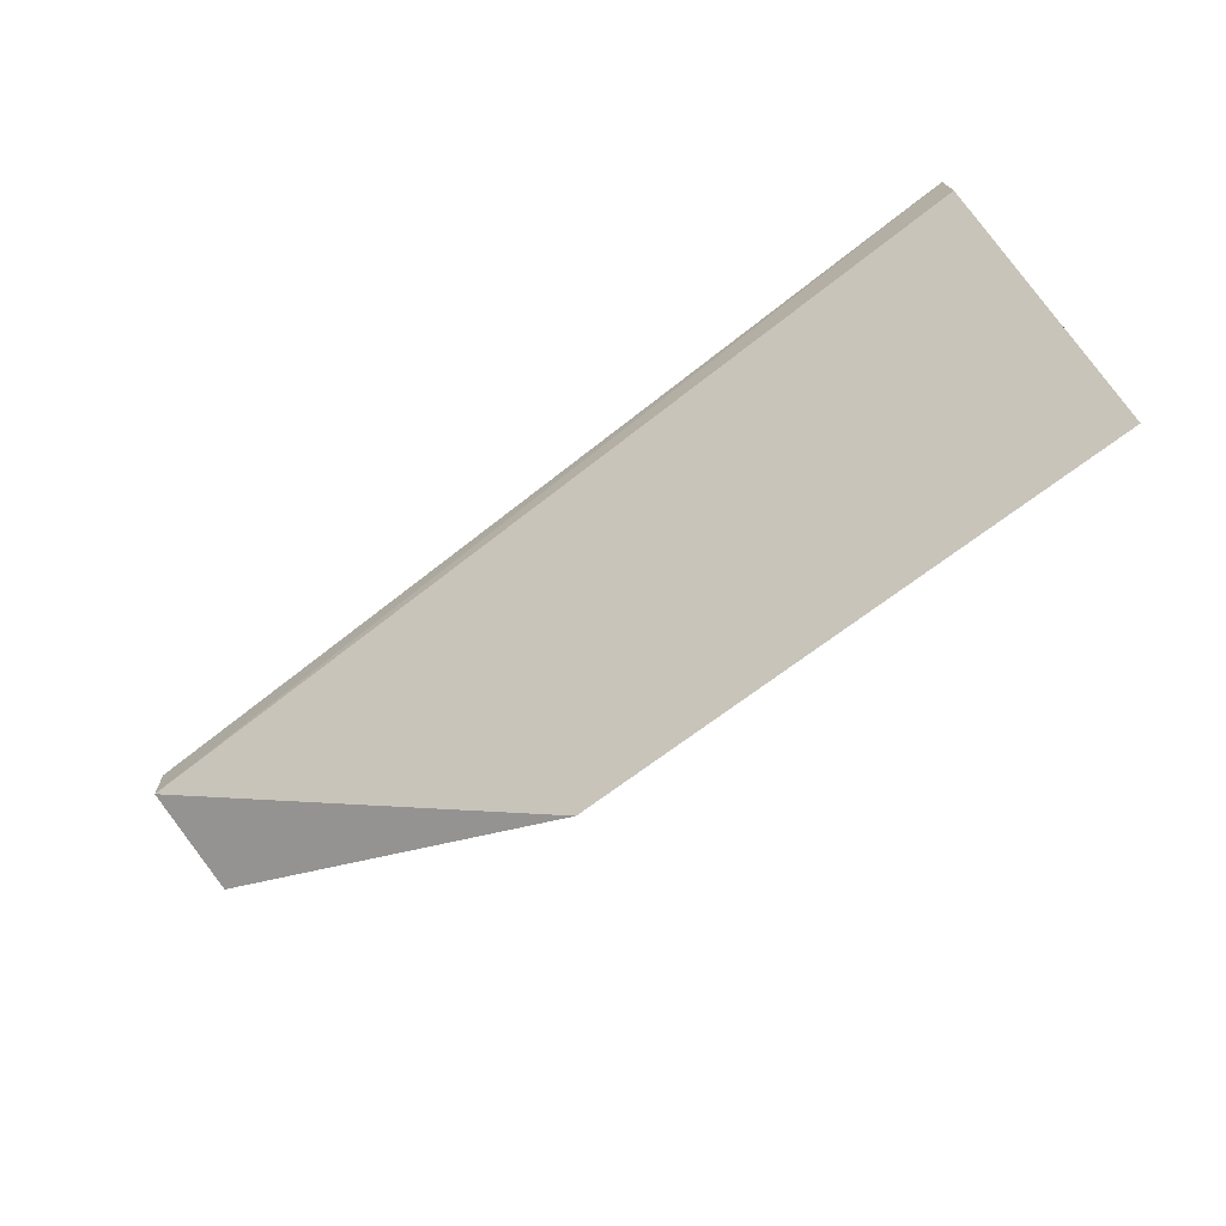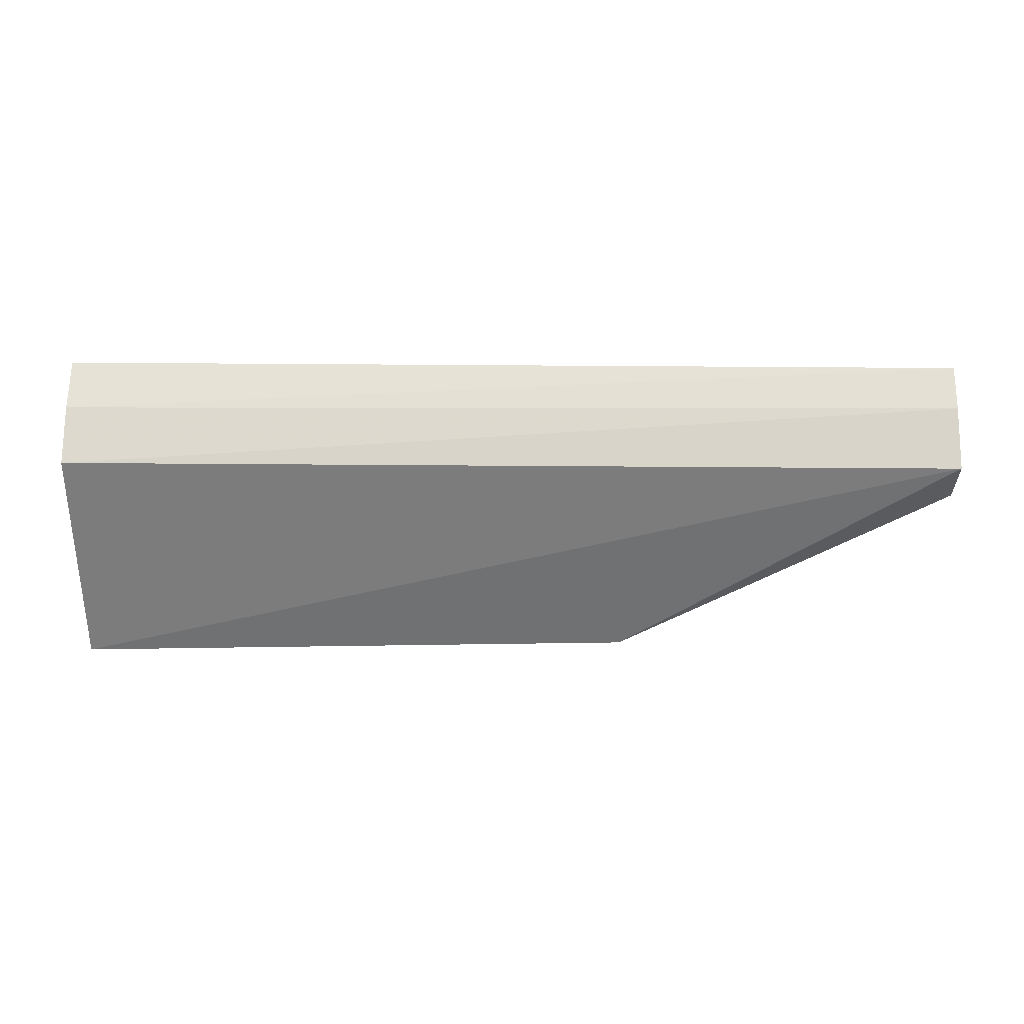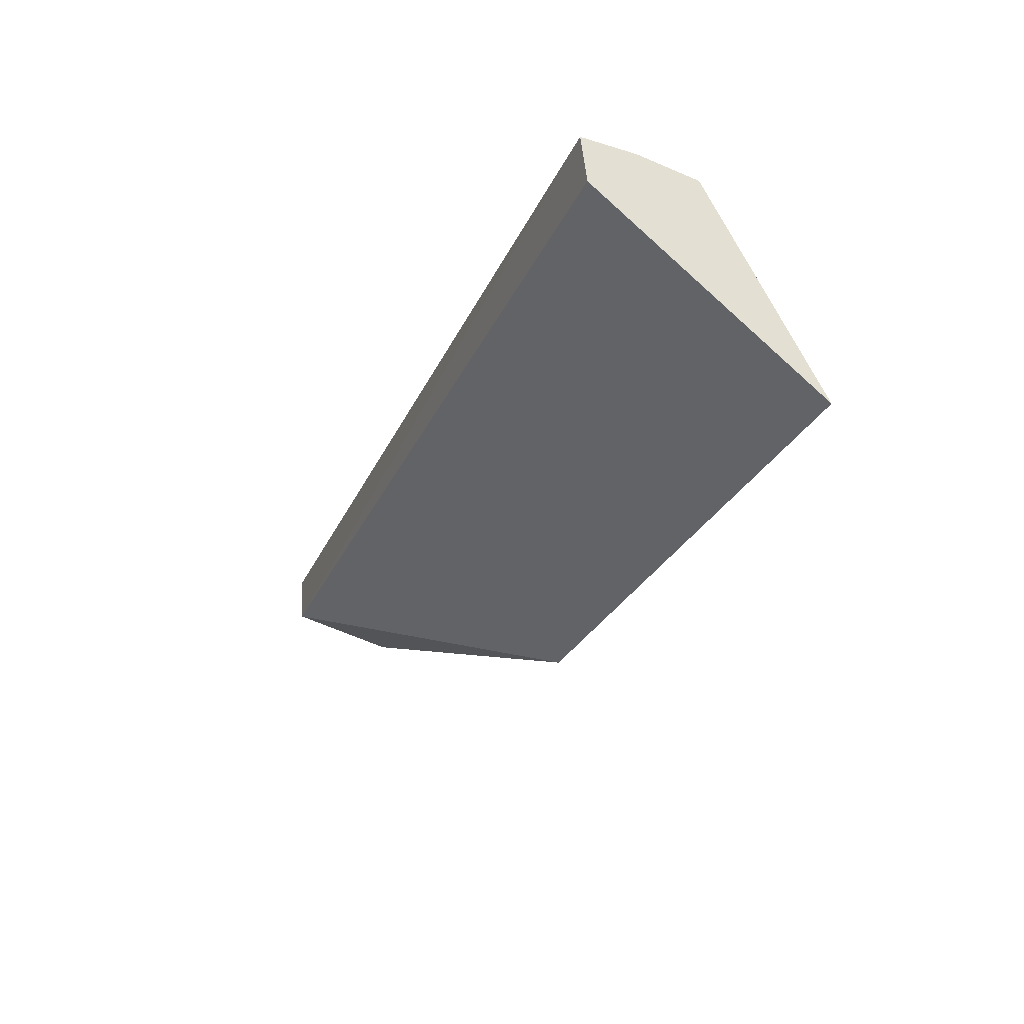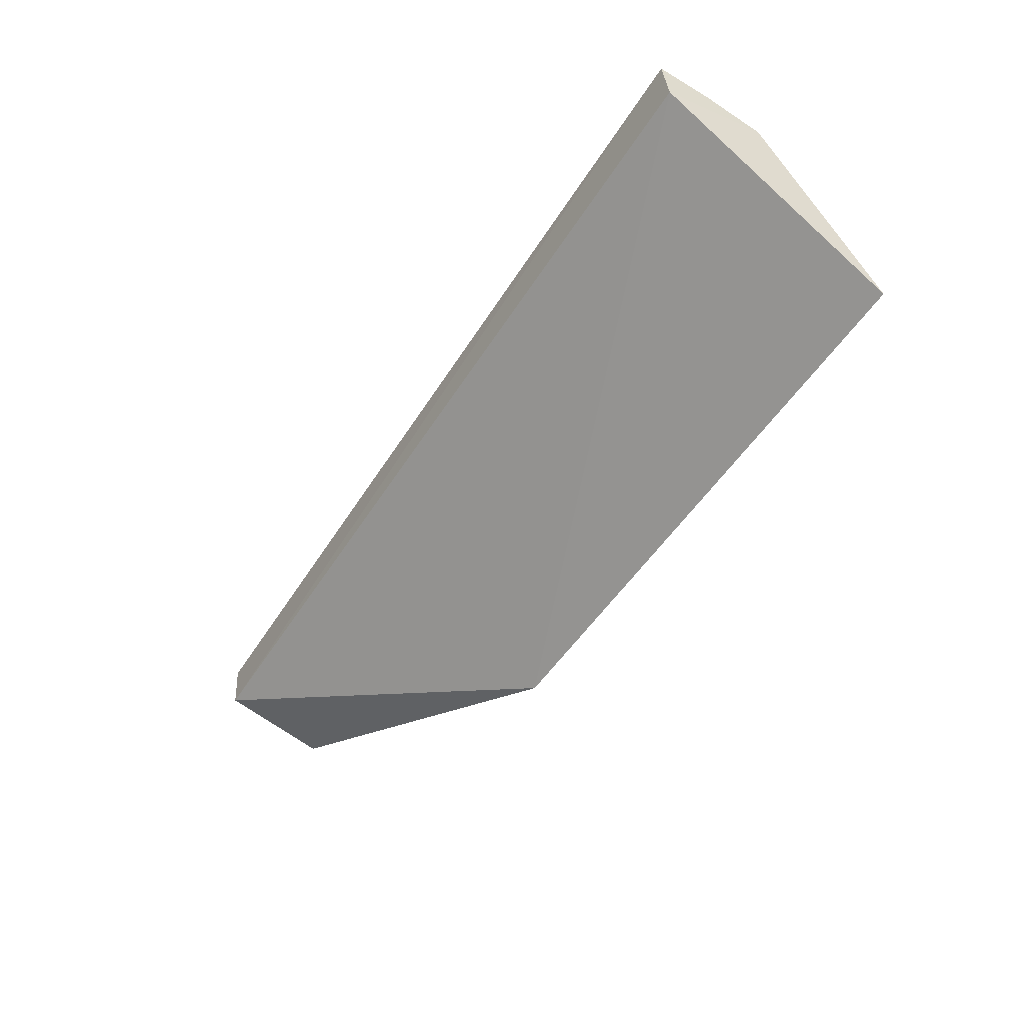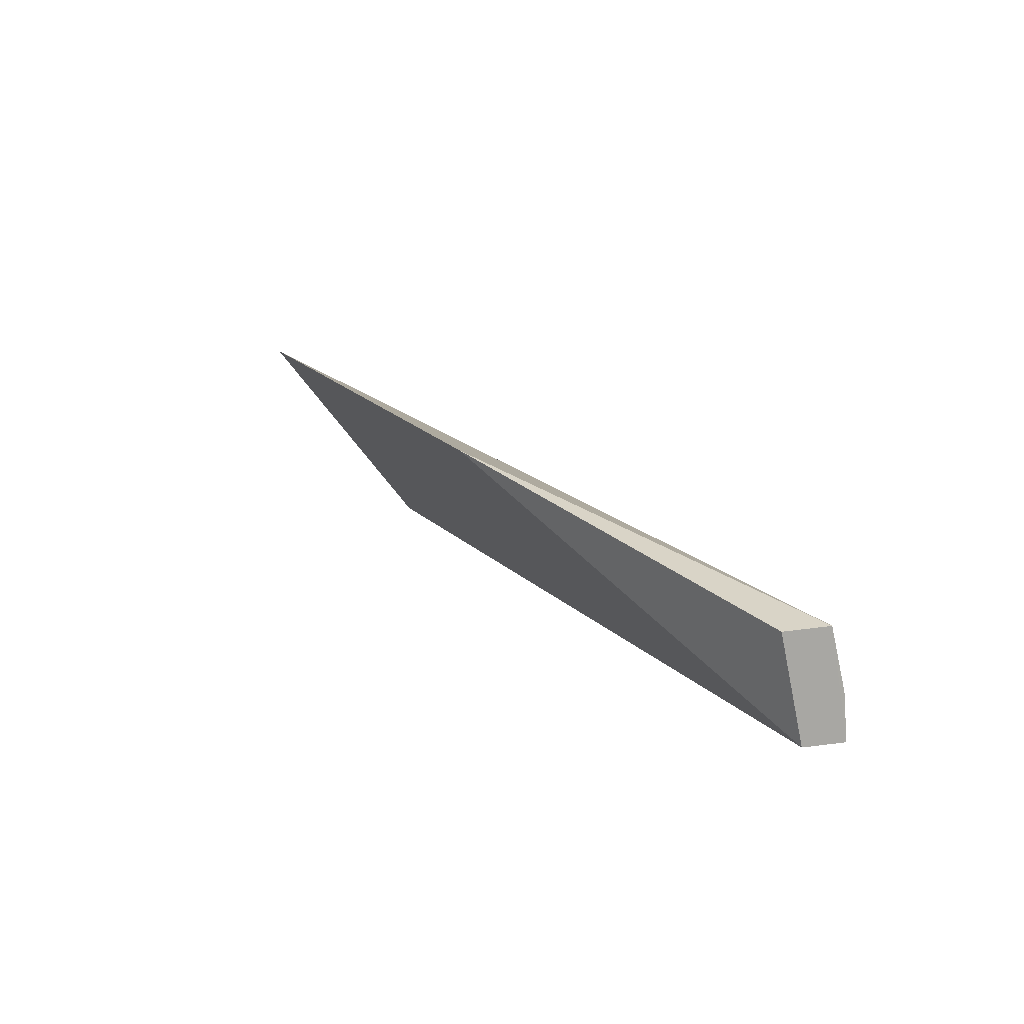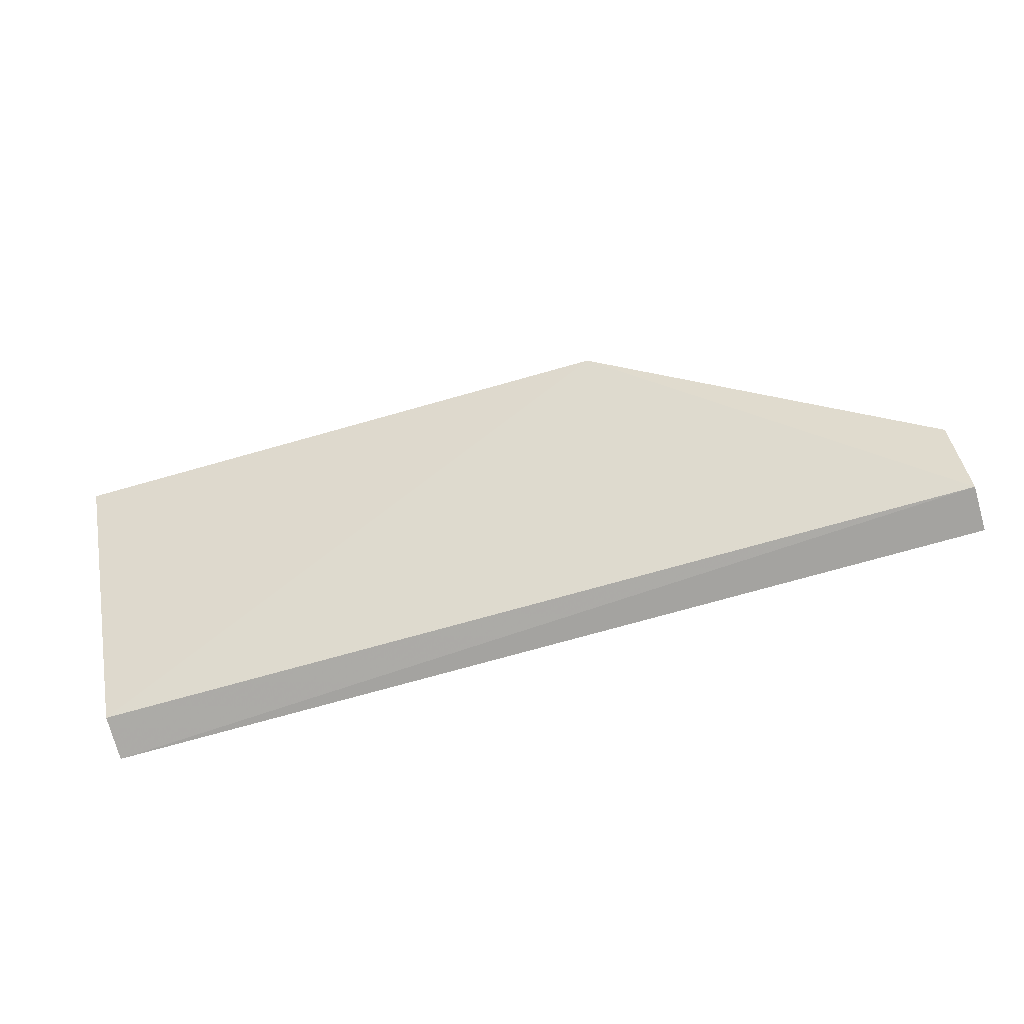
<metadata>
{"format":"obj","ext":"obj","renderer":"f3d","projection":"perspective","resolution":1024,"background":"white","views":[{"elev":-75.3,"azim":37.6,"up":"+Z"},{"elev":60.5,"azim":-179.6,"up":"+Z"},{"elev":-28.9,"azim":69.0,"up":"+Z"},{"elev":-52.7,"azim":58.5,"up":"+Z"},{"elev":14.3,"azim":-114.9,"up":"+Y"},{"elev":-69.6,"azim":-163.8,"up":"+Y"}]}
</metadata>
<code>
v -0.02124 0.005141 -0.001366
v -0.02125 0.003992 -0.0013
v -0.0213 0.008857 -0.005989
v -0.0336 0.008574 -0.006026
v -0.04094 0.003991 -0.001314
v -0.02125 0.004119 -0.002302
v -0.04094 0.006343 -0.001759
v -0.04094 0.004055 -0.002316
v -0.02125 0.006415 -0.001623
v -0.04093 0.005001 -0.001413
v -0.04094 0.00638 -0.002861
f 5 2 1
f 6 4 3
f 6 1 2
f 7 3 4
f 8 4 6
f 8 5 7
f 8 6 2
f 8 2 5
f 9 6 3
f 9 1 6
f 9 3 7
f 10 7 5
f 10 5 1
f 10 9 7
f 10 1 9
f 11 8 7
f 11 7 4
f 11 4 8

</code>
